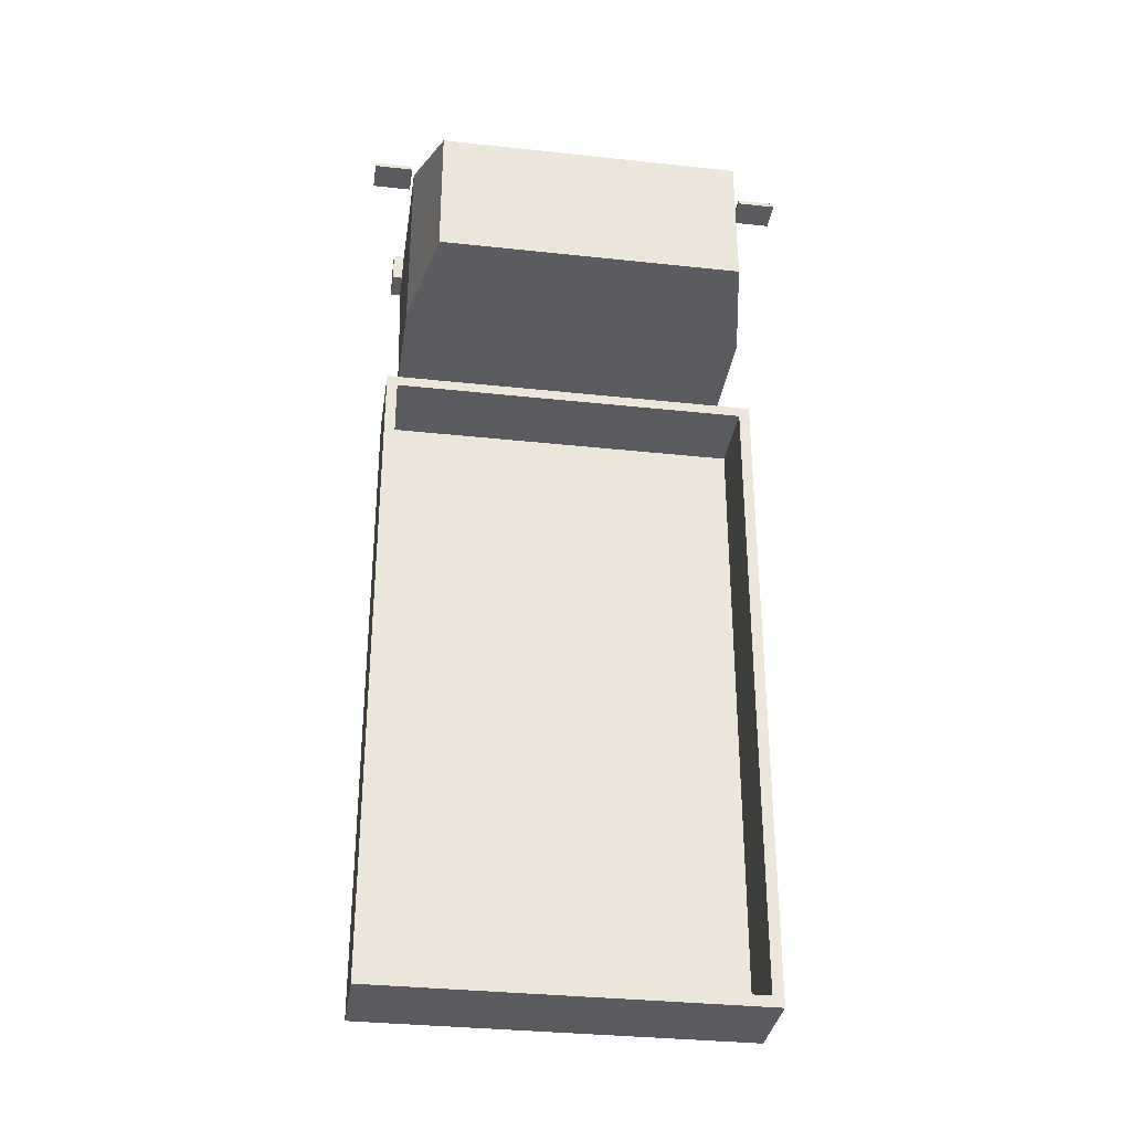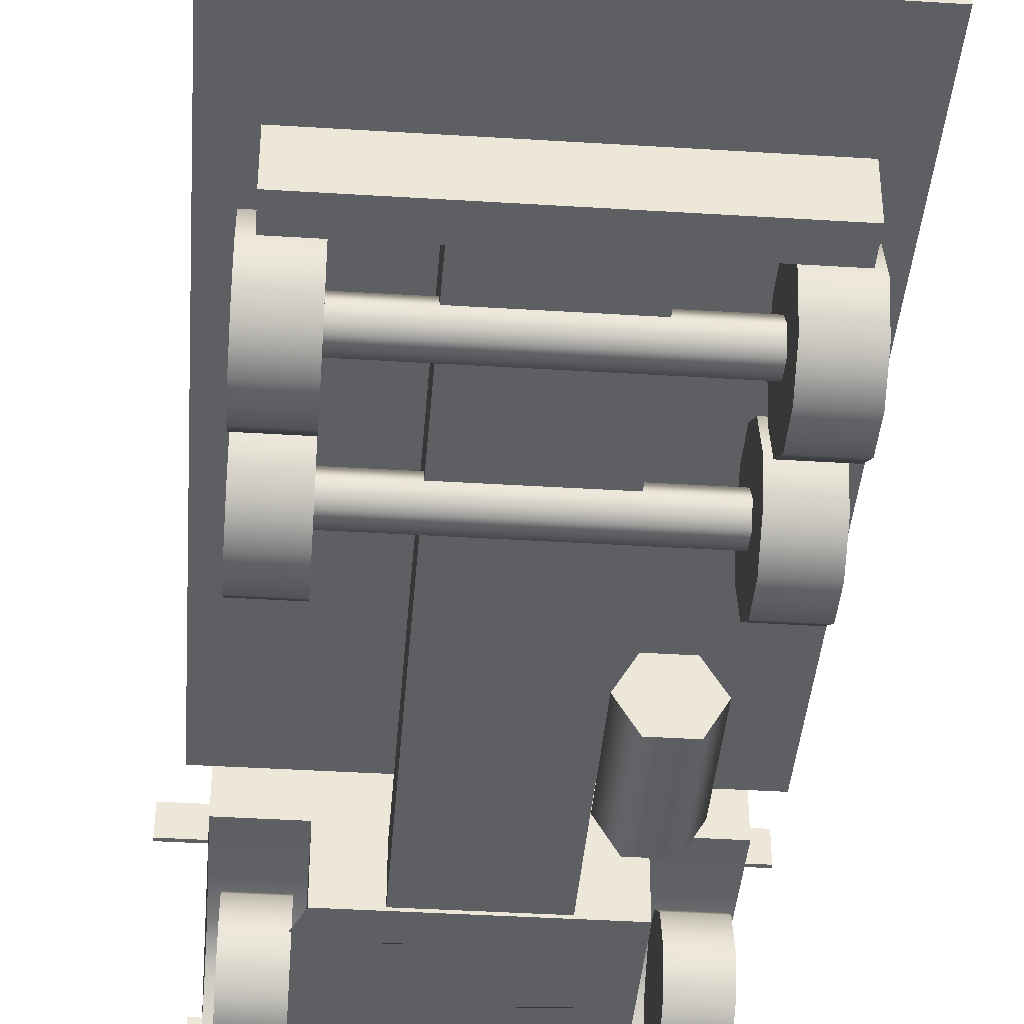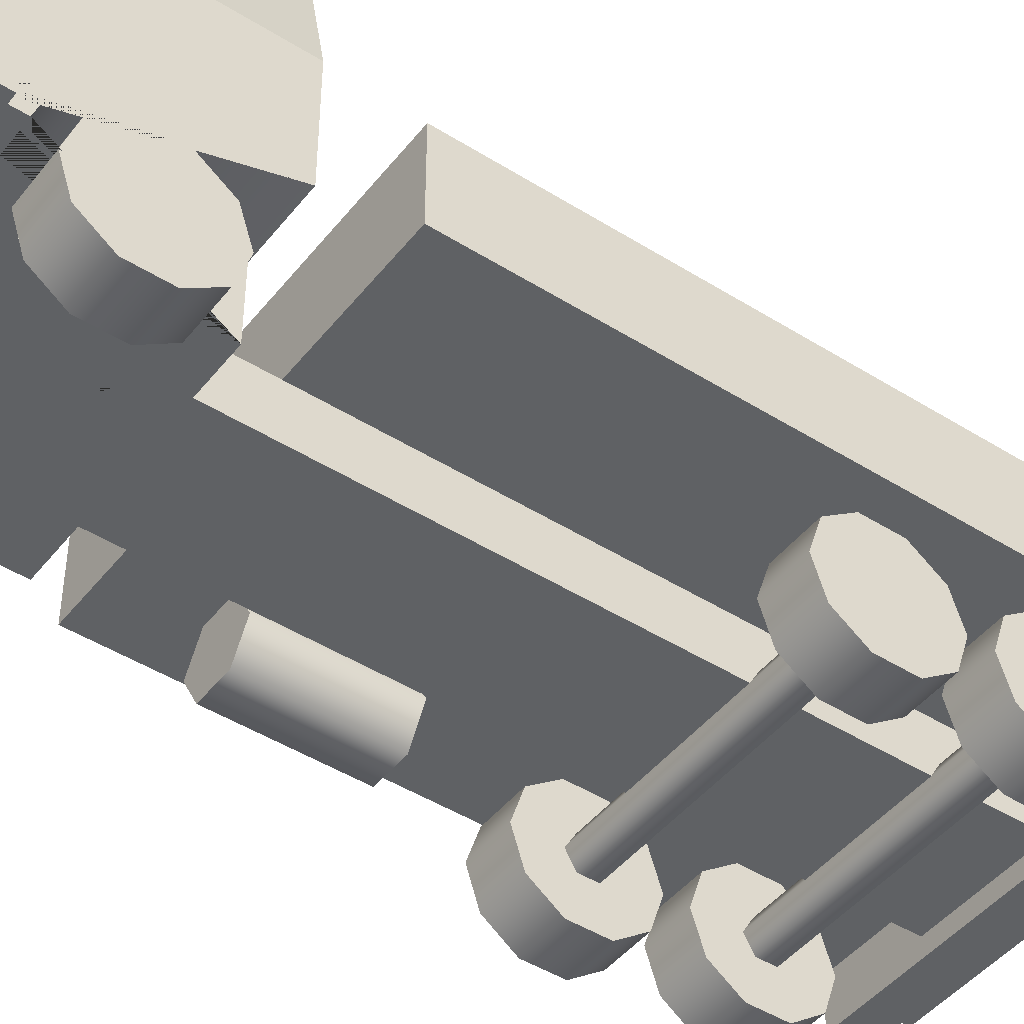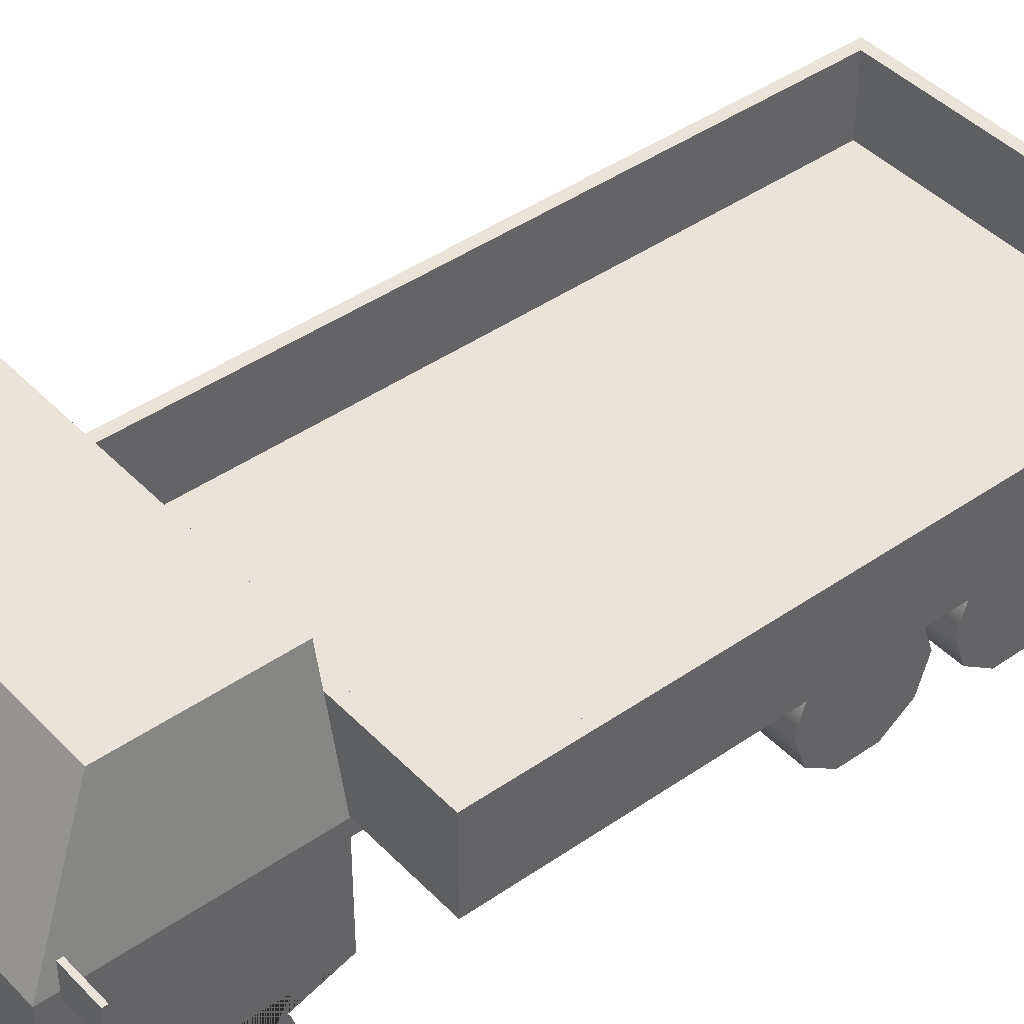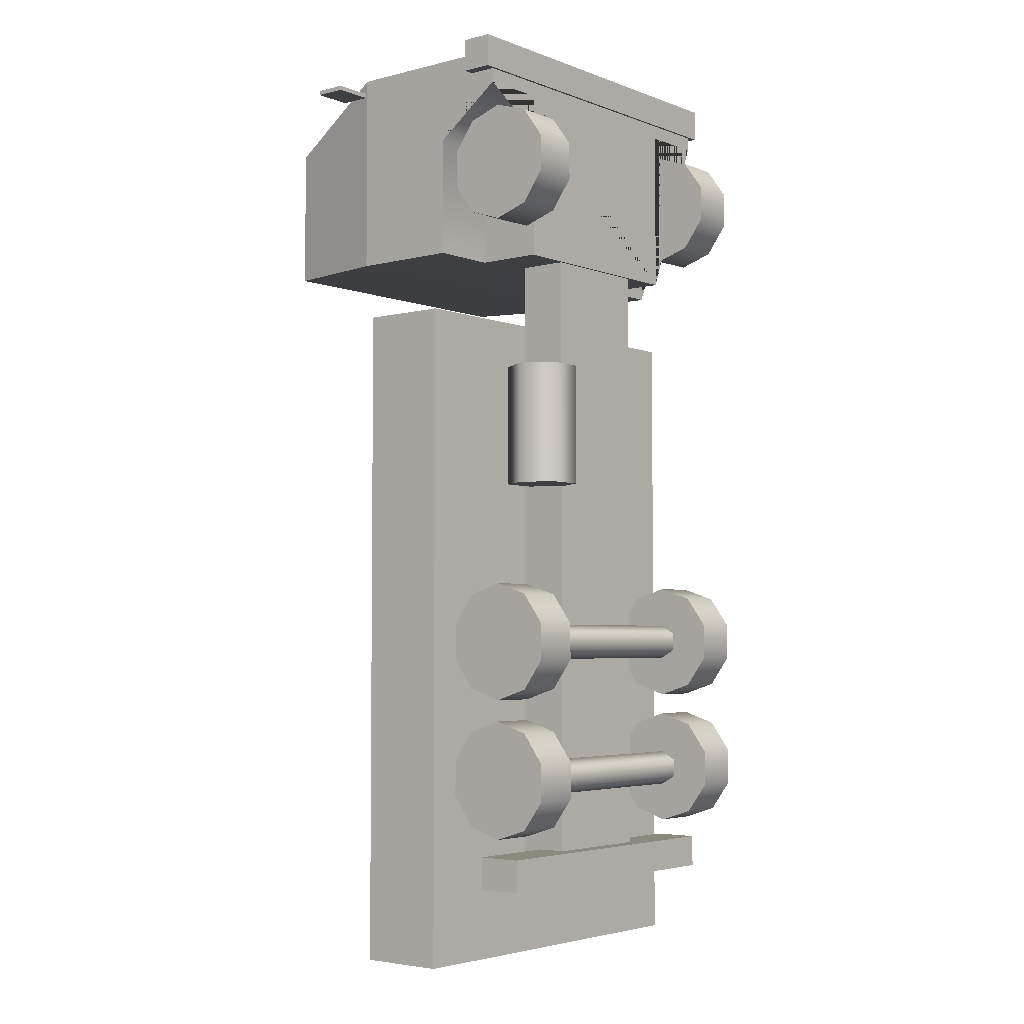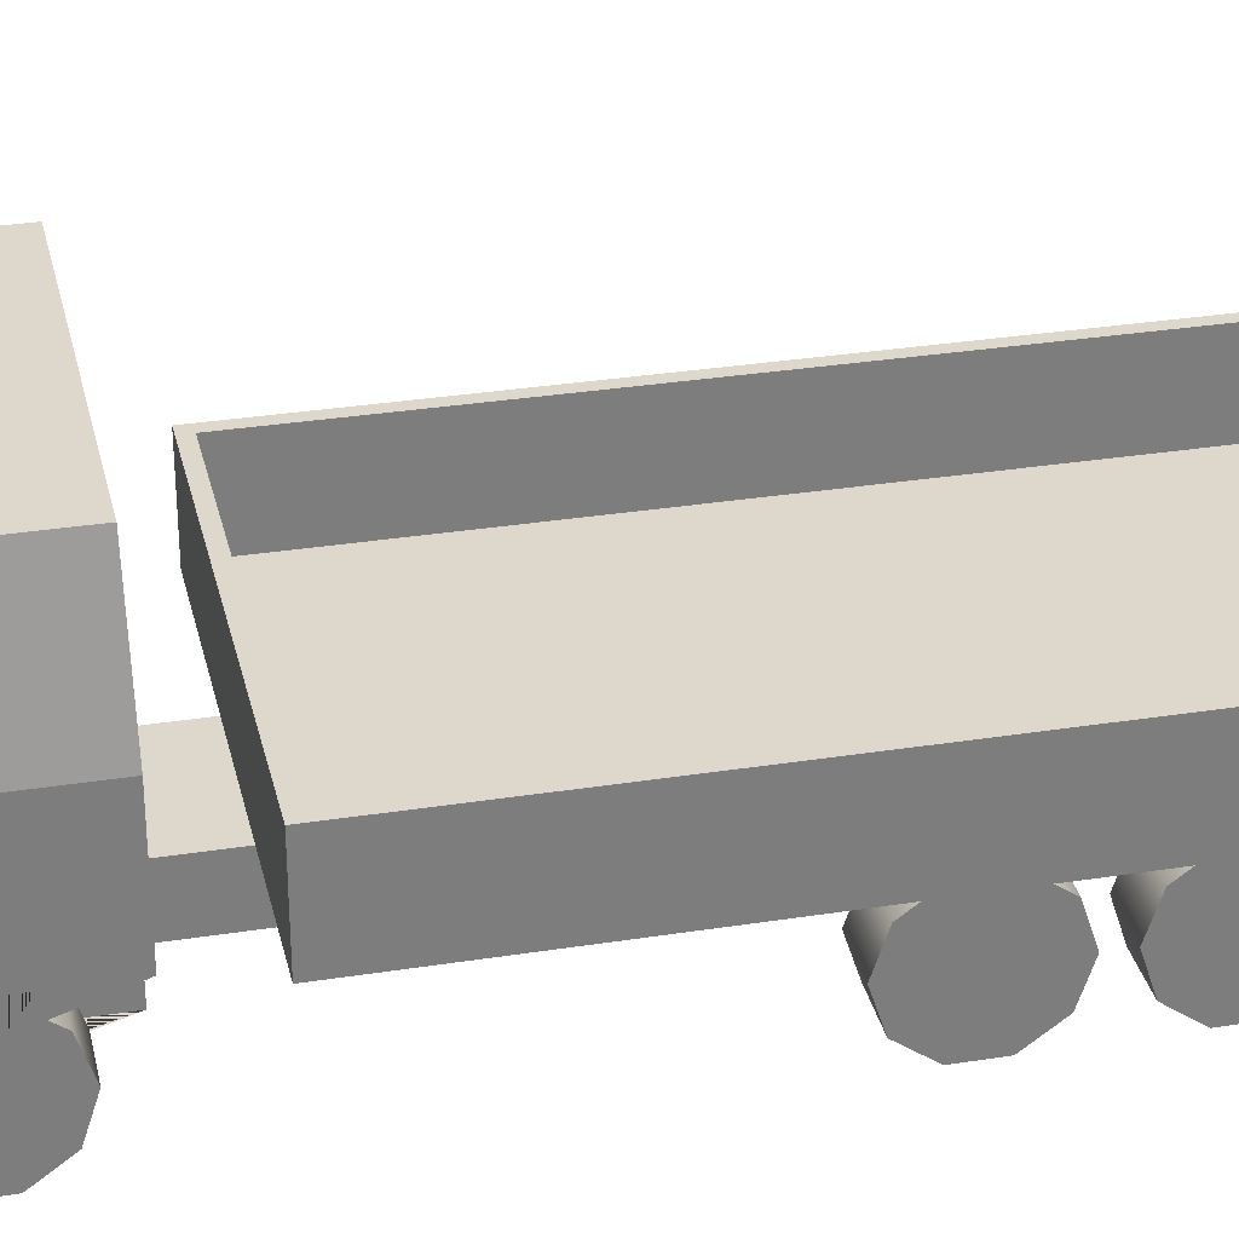
<metadata>
{"format":"obj","ext":"obj","renderer":"f3d","projection":"perspective","resolution":1024,"background":"white","views":[{"elev":-33.5,"azim":171.6,"up":"+Z"},{"elev":-40.1,"azim":175.6,"up":"+Y"},{"elev":-45.8,"azim":54.1,"up":"+Y"},{"elev":42.8,"azim":50.4,"up":"+Y"},{"elev":-3.9,"azim":-50.5,"up":"+Z"},{"elev":31.2,"azim":77.3,"up":"+Y"}]}
</metadata>
<code>
o Box340
v 0.04093 0.01296 0.09781
v -0.04075 0.01296 0.09781
v -0.04075 0.02849 0.07878
v -0.04075 0.02253 0.08698
v -0.04075 0.01296 0.09009
v 0.04093 0.01296 0.09009
v 0.04093 0.02253 0.08698
v 0.04093 0.02849 0.07878
v -0.02529 0.02849 0.07878
v -0.02529 0.02253 0.08698
v 0.02559 0.02253 0.08698
v 0.02559 0.02849 0.07878
v -0.04319 0.01233 0.1008
v 0.04338 0.01233 0.1008
v 0.04338 0.01952 0.1008
v -0.04319 0.01952 0.1008
v -0.04319 0.01233 0.09336
v 0.04338 0.01233 0.09336
v 0.04338 0.01952 0.09336
v -0.04319 0.01952 0.09336
v 0.02559 0.01296 0.09009
v 0.02559 0.01296 0.05117
v 0.02558 0.0285 0.09188
v -0.02531 0.01296 0.09009
v -0.0253 0.0285 0.09188
v 0.04112 0.04945 0.06399
v 0.04112 0.04673 0.06399
v 0.04112 0.04673 0.05565
v 0.04112 0.04945 0.05565
v -0.04093 0.04945 0.05565
v -0.04093 0.04673 0.05565
v -0.04093 0.04673 0.06399
v -0.04093 0.04945 0.06399
v 0.04176 0.06055 0.09438
v 0.04176 0.05336 0.09438
v 0.05091 0.05336 0.09438
v 0.05091 0.06055 0.09438
v 0.04176 0.06055 0.09337
v 0.04176 0.05336 0.09337
v 0.05091 0.05336 0.09337
v 0.05091 0.06055 0.09337
v -0.05091 0.06055 0.09438
v -0.05091 0.05336 0.09438
v -0.04176 0.05336 0.09438
v -0.04176 0.06055 0.09438
v -0.05091 0.06055 0.09337
v -0.05091 0.05336 0.09337
v -0.04176 0.05336 0.09337
v -0.04176 0.06055 0.09337
v -0.04075 0.04465 0.09781
v 0.04093 0.04465 0.09781
v -0.04075 0.04467 0.05117
v 0.04093 0.04467 0.05117
v -0.04075 0.02849 0.05117
v 0.04093 0.02849 0.05117
v 0.03558 0.08116 0.08404
v -0.0354 0.08116 0.08404
v 0.03558 0.08116 0.05154
v -0.0354 0.08116 0.05154
v -0.04075 0.05393 0.09781
v 0.04093 0.05393 0.09781
v 0.04093 0.05393 0.05117
v -0.04075 0.05393 0.05117
v 0.02559 0.02849 0.05117
v -0.0253 0.01296 0.05117
v -0.02529 0.02849 0.05117
v 0.03608 0.009666 -0.09978
v -0.0359 0.009666 -0.09978
v -0.0359 0.02026 -0.09978
v 0.03608 0.02026 -0.09978
v 0.03608 0.009666 -0.09234
v -0.0359 0.009666 -0.09234
v -0.0359 0.02026 -0.09234
v 0.03608 0.02026 -0.09234
v -0.01378 0.01361 -0.09393
v -0.01378 0.02522 -0.09393
v 0.01402 0.02522 -0.09393
v 0.01402 0.01361 -0.09393
v 0.01402 0.01361 0.05152
v -0.01378 0.01361 0.05152
v -0.01378 0.02522 0.05152
v 0.01402 0.02522 0.05152
v -0.03028 0.01311 -0.004099
v -0.02616 0.005959 -0.004099
v -0.0179 0.005959 -0.004099
v -0.01377 0.01311 -0.004099
v -0.0179 0.02026 -0.004099
v -0.02616 0.02026 -0.004099
v -0.03028 0.01311 0.02439
v -0.02616 0.005959 0.02439
v -0.0179 0.005959 0.02439
v -0.01377 0.01311 0.02439
v -0.0179 0.02026 0.02439
v -0.02616 0.02026 0.02439
v -0.03025 0.01311 -0.03784
v -0.03025 0.009527 -0.03991
v -0.03025 0.009527 -0.04404
v -0.03025 0.01311 -0.04611
v -0.03025 0.01669 -0.04404
v -0.03025 0.01669 -0.03991
v 0.03068 0.01311 -0.03784
v 0.03068 0.009527 -0.03991
v 0.03068 0.009527 -0.04404
v 0.03068 0.01311 -0.04611
v 0.03068 0.01669 -0.04404
v 0.03068 0.01669 -0.03991
v -0.03025 0.01311 -0.07017
v -0.03025 0.009527 -0.07224
v -0.03025 0.009527 -0.07637
v -0.03025 0.01311 -0.07844
v -0.03025 0.01669 -0.07637
v -0.03025 0.01669 -0.07224
v 0.03068 0.01311 -0.07017
v 0.03068 0.009527 -0.07224
v 0.03068 0.009527 -0.07637
v 0.03068 0.01311 -0.07844
v 0.03068 0.01669 -0.07637
v 0.03068 0.01669 -0.07224
v -0.04445 0.02766 0.03712
v 0.04445 0.02766 0.03712
v -0.04445 0.02766 -0.1178
v 0.04445 0.02766 -0.1178
v -0.04445 0.04798 0.03712
v 0.04445 0.04798 0.03712
v -0.04445 0.04798 -0.1178
v 0.04445 0.04798 -0.1178
v -0.04191 0.04798 0.03458
v 0.04191 0.04798 0.03458
v 0.04191 0.04798 -0.1153
v -0.04191 0.04798 -0.1153
v -0.04191 0.0302 0.03458
v 0.04191 0.0302 0.03458
v 0.04191 0.0302 -0.1153
v -0.04191 0.0302 -0.1153
v -0.02778 0.01306 0.08504
v -0.02778 0.02106 0.08245
v -0.02778 0.026 0.07564
v -0.02778 0.026 0.06723
v -0.02778 0.02106 0.06042
v -0.02778 0.01306 0.05782
v -0.02778 0.005054 0.06042
v -0.02778 0.000109 0.06723
v -0.02778 0.000109 0.07564
v -0.02778 0.005054 0.08245
v -0.03867 0.01306 0.08504
v -0.03867 0.02106 0.08245
v -0.03867 0.026 0.07564
v -0.03867 0.026 0.06723
v -0.03867 0.02106 0.06042
v -0.03867 0.01306 0.05782
v -0.03867 0.005054 0.06042
v -0.03867 0.000109 0.06723
v -0.03867 0.000109 0.07564
v -0.03867 0.005054 0.08245
v -0.02778 0.01306 -0.02832
v -0.02778 0.02106 -0.03092
v -0.02778 0.026 -0.03772
v -0.02778 0.026 -0.04614
v -0.02778 0.02106 -0.05294
v -0.02778 0.01306 -0.05554
v -0.02778 0.005054 -0.05294
v -0.02778 0.000109 -0.04614
v -0.02778 0.000109 -0.03772
v -0.02778 0.005054 -0.03092
v -0.03867 0.01306 -0.02832
v -0.03867 0.02106 -0.03092
v -0.03867 0.026 -0.03772
v -0.03867 0.026 -0.04614
v -0.03867 0.02106 -0.05294
v -0.03867 0.01306 -0.05554
v -0.03867 0.005054 -0.05294
v -0.03867 0.000109 -0.04614
v -0.03867 0.000109 -0.03772
v -0.03867 0.005054 -0.03092
v -0.02778 0.01306 -0.06042
v -0.02778 0.02106 -0.06302
v -0.02778 0.026 -0.06982
v -0.02778 0.026 -0.07823
v -0.02778 0.02106 -0.08504
v -0.02778 0.01306 -0.08764
v -0.02778 0.005054 -0.08504
v -0.02778 0.000109 -0.07823
v -0.02778 0.000109 -0.06982
v -0.02778 0.005054 -0.06302
v -0.03867 0.01306 -0.06042
v -0.03867 0.02106 -0.06302
v -0.03867 0.026 -0.06982
v -0.03867 0.026 -0.07823
v -0.03867 0.02106 -0.08504
v -0.03867 0.01306 -0.08764
v -0.03867 0.005054 -0.08504
v -0.03867 0.000109 -0.07823
v -0.03867 0.000109 -0.06982
v -0.03867 0.005054 -0.06302
v 0.02778 0.01306 0.08504
v 0.02778 0.02106 0.08245
v 0.02778 0.026 0.07564
v 0.02778 0.026 0.06723
v 0.02778 0.02106 0.06042
v 0.02778 0.01306 0.05782
v 0.02778 0.005054 0.06042
v 0.02778 0.000109 0.06723
v 0.02778 0.000109 0.07564
v 0.02778 0.005054 0.08245
v 0.03867 0.01306 0.08504
v 0.03867 0.02106 0.08245
v 0.03867 0.026 0.07564
v 0.03867 0.026 0.06723
v 0.03867 0.02106 0.06042
v 0.03867 0.01306 0.05782
v 0.03867 0.005054 0.06042
v 0.03867 0.000109 0.06723
v 0.03867 0.000109 0.07564
v 0.03867 0.005054 0.08245
v 0.02778 0.01306 -0.02832
v 0.02778 0.02106 -0.03092
v 0.02778 0.026 -0.03772
v 0.02778 0.026 -0.04614
v 0.02778 0.02106 -0.05294
v 0.02778 0.01306 -0.05554
v 0.02778 0.005054 -0.05294
v 0.02778 0.000109 -0.04614
v 0.02778 0.000109 -0.03772
v 0.02778 0.005054 -0.03092
v 0.03867 0.01306 -0.02832
v 0.03867 0.02106 -0.03092
v 0.03867 0.026 -0.03772
v 0.03867 0.026 -0.04614
v 0.03867 0.02106 -0.05294
v 0.03867 0.01306 -0.05554
v 0.03867 0.005054 -0.05294
v 0.03867 0.000109 -0.04614
v 0.03867 0.000109 -0.03772
v 0.03867 0.005054 -0.03092
v 0.02778 0.01306 -0.06042
v 0.02778 0.02106 -0.06302
v 0.02778 0.026 -0.06982
v 0.02778 0.026 -0.07823
v 0.02778 0.02106 -0.08504
v 0.02778 0.01306 -0.08764
v 0.02778 0.005054 -0.08504
v 0.02778 0.000109 -0.07823
v 0.02778 0.000109 -0.06982
v 0.02778 0.005054 -0.06302
v 0.03867 0.01306 -0.06042
v 0.03867 0.02106 -0.06302
v 0.03867 0.026 -0.06982
v 0.03867 0.026 -0.07823
v 0.03867 0.02106 -0.08504
v 0.03867 0.01306 -0.08764
v 0.03867 0.005054 -0.08504
v 0.03867 0.000109 -0.07823
v 0.03867 0.000109 -0.06982
v 0.03867 0.005054 -0.06302
f 2 1 51 50
f 1 6 7 8 55 53 51
f 24 5 4 10
f 3 54 66 9
f 4 3 9 10
f 7 6 21 11
f 8 7 11 12
f 55 8 12 64
f 13 14 15 16
f 14 13 17 18
f 15 14 18 19
f 16 15 19 20
f 13 16 20 17
f 17 20 19 18
f 23 21 22 64
f 66 65 24 25
f 26 27 28 29
f 30 31 32 33
f 22 21 6 1 2 5 24 65
f 34 35 36 37
f 35 34 38 39
f 36 35 39 40
f 37 36 40 41
f 34 37 41 38
f 38 41 40 39
f 42 43 44 45
f 43 42 46 47
f 44 43 47 48
f 45 44 48 49
f 42 45 49 46
f 46 49 48 47
f 3 4 5 2 50 52 54
f 51 61 60 50
f 53 62 61 51
f 50 60 63 52
f 63 62 55 54
f 58 59 57 56
f 63 60 57 59
f 61 62 58 56
f 57 60 61 56
f 58 62 63 59
f 64 22 65 66
f 67 68 69 70
f 68 67 71 72
f 69 68 72 73
f 70 69 73 74
f 67 70 74 71
f 71 74 73 72
f 78 75 76 77
f 80 81 76 75
f 81 82 77 76
f 82 79 78 77
f 79 80 75 78
f 83 84 90 89
f 84 85 91 90
f 85 86 92 91
f 86 87 93 92
f 87 88 94 93
f 88 83 89 94
f 83 88 87 86 85 84
f 90 91 92 93 94 89
f 95 96 102 101
f 96 97 103 102
f 97 98 104 103
f 98 99 105 104
f 99 100 106 105
f 100 95 101 106
f 107 108 114 113
f 108 109 115 114
f 109 110 116 115
f 110 111 117 116
f 111 112 118 117
f 112 107 113 118
f 119 121 122 120
f 131 132 133 134
f 119 120 124 123
f 120 122 126 124
f 122 121 125 126
f 121 119 123 125
f 123 124 128 127
f 124 126 129 128
f 126 125 130 129
f 125 123 127 130
f 127 128 132 131
f 128 129 133 132
f 129 130 134 133
f 130 127 131 134
f 144 143 142 141 140 139 138 137 136 135
f 135 136 146 145
f 136 137 147 146
f 137 138 148 147
f 138 139 149 148
f 139 140 150 149
f 140 141 151 150
f 141 142 152 151
f 142 143 153 152
f 143 144 154 153
f 144 135 145 154
f 154 145 146 147 148 149 150 151 152 153
f 164 163 162 161 160 159 158 157 156 155
f 155 156 166 165
f 156 157 167 166
f 157 158 168 167
f 158 159 169 168
f 159 160 170 169
f 160 161 171 170
f 161 162 172 171
f 162 163 173 172
f 163 164 174 173
f 164 155 165 174
f 174 165 166 167 168 169 170 171 172 173
f 184 183 182 181 180 179 178 177 176 175
f 175 176 186 185
f 176 177 187 186
f 177 178 188 187
f 178 179 189 188
f 179 180 190 189
f 180 181 191 190
f 181 182 192 191
f 182 183 193 192
f 183 184 194 193
f 184 175 185 194
f 194 185 186 187 188 189 190 191 192 193
f 204 195 196 197 198 199 200 201 202 203
f 195 205 206 196
f 196 206 207 197
f 197 207 208 198
f 198 208 209 199
f 199 209 210 200
f 200 210 211 201
f 201 211 212 202
f 202 212 213 203
f 203 213 214 204
f 204 214 205 195
f 214 213 212 211 210 209 208 207 206 205
f 224 215 216 217 218 219 220 221 222 223
f 215 225 226 216
f 216 226 227 217
f 217 227 228 218
f 218 228 229 219
f 219 229 230 220
f 220 230 231 221
f 221 231 232 222
f 222 232 233 223
f 223 233 234 224
f 224 234 225 215
f 234 233 232 231 230 229 228 227 226 225
f 244 235 236 237 238 239 240 241 242 243
f 235 245 246 236
f 236 246 247 237
f 237 247 248 238
f 238 248 249 239
f 239 249 250 240
f 240 250 251 241
f 241 251 252 242
f 242 252 253 243
f 243 253 254 244
f 244 254 245 235
f 254 253 252 251 250 249 248 247 246 245

</code>
